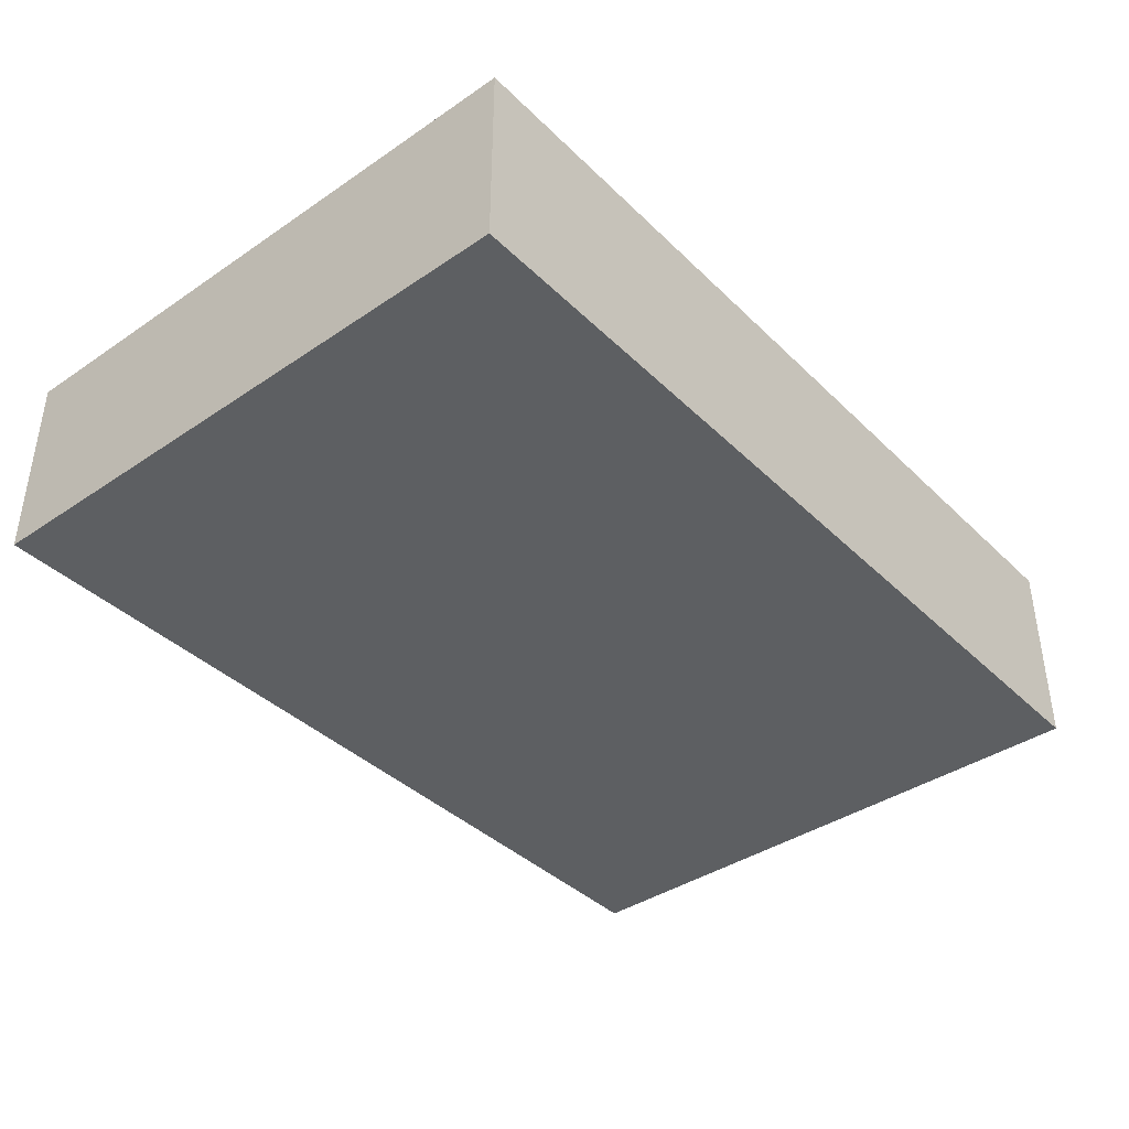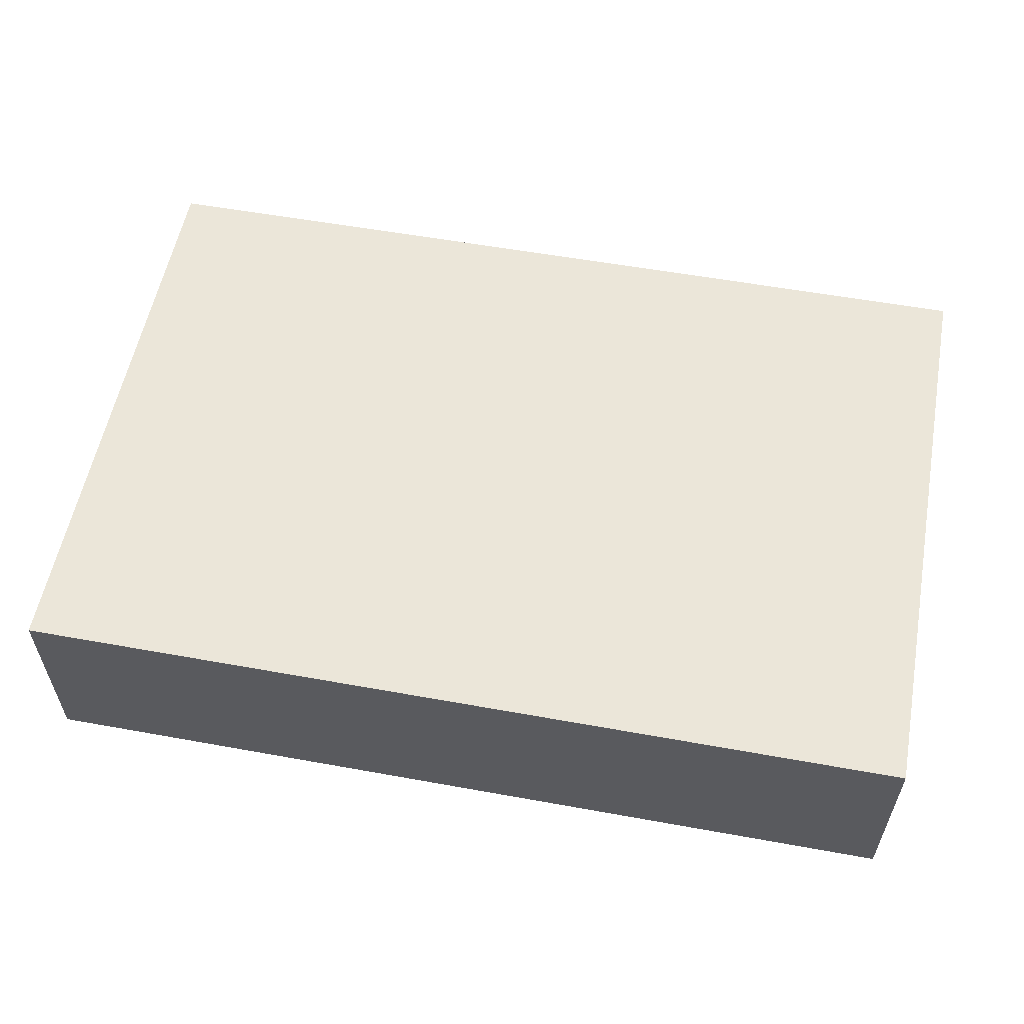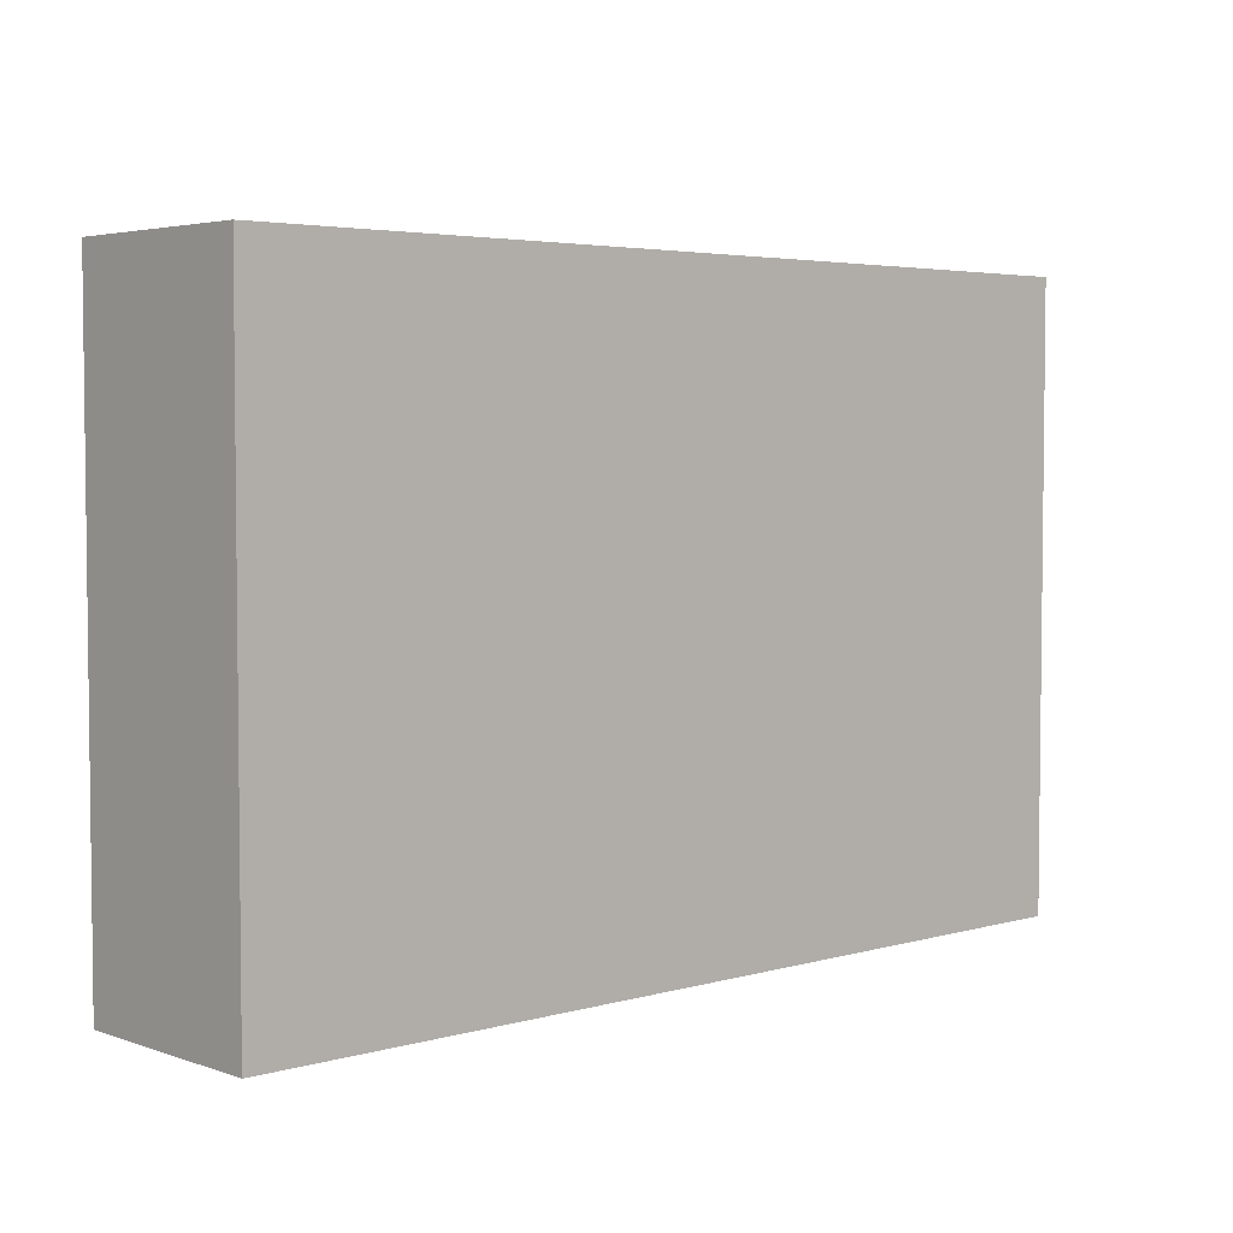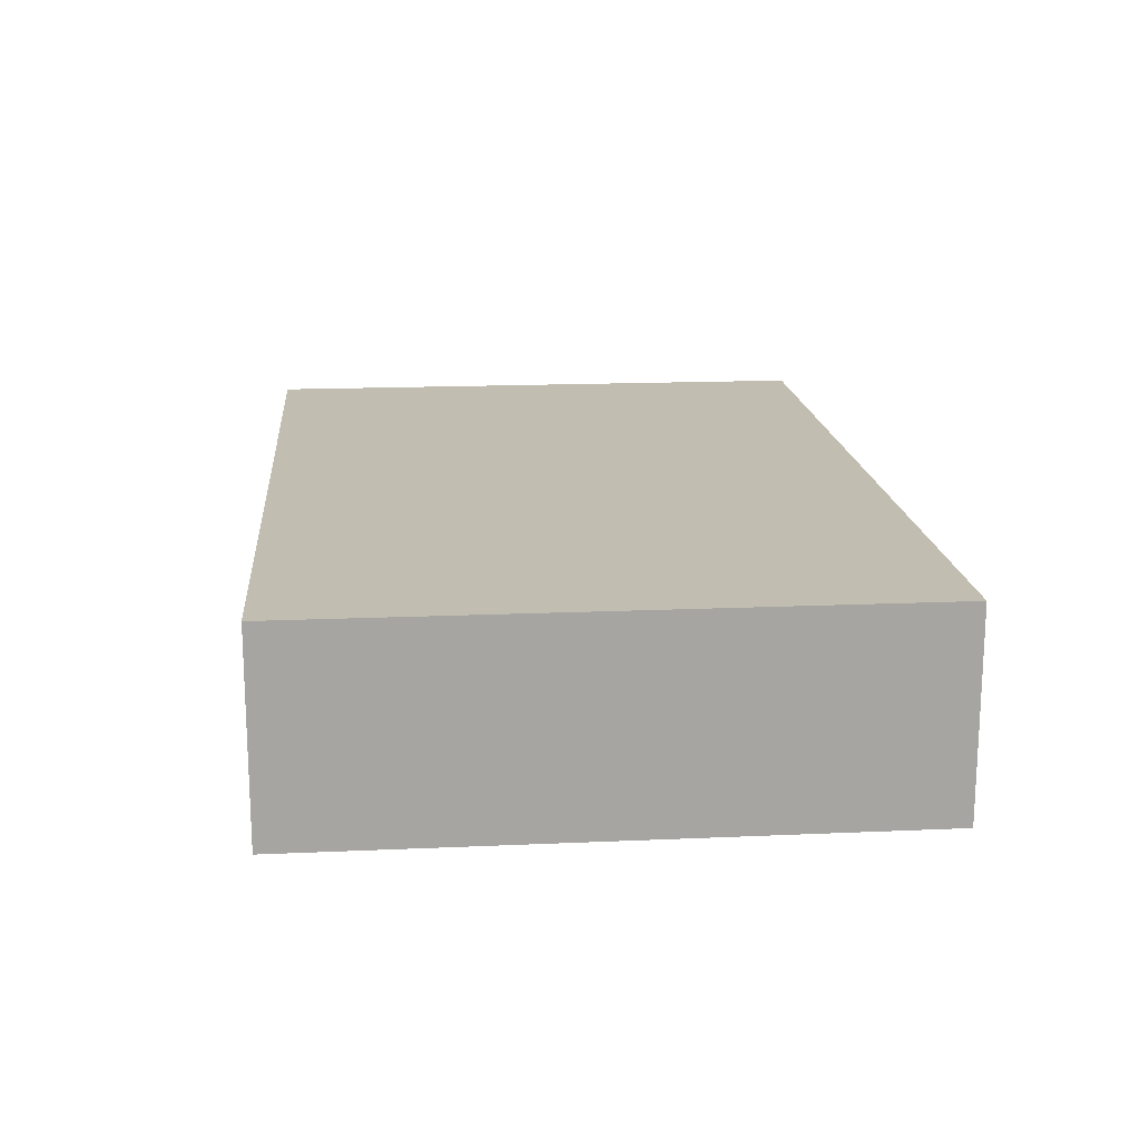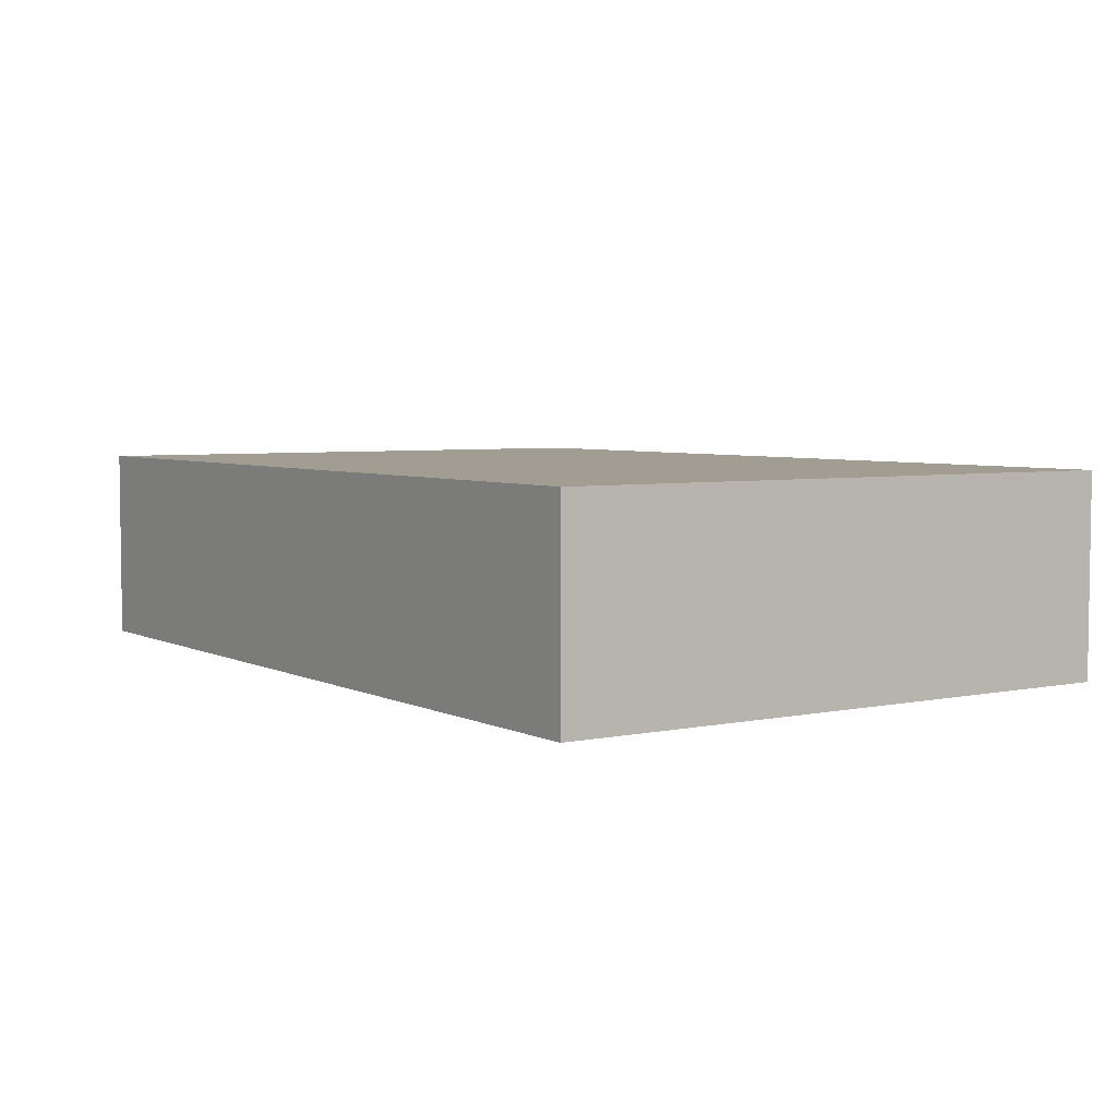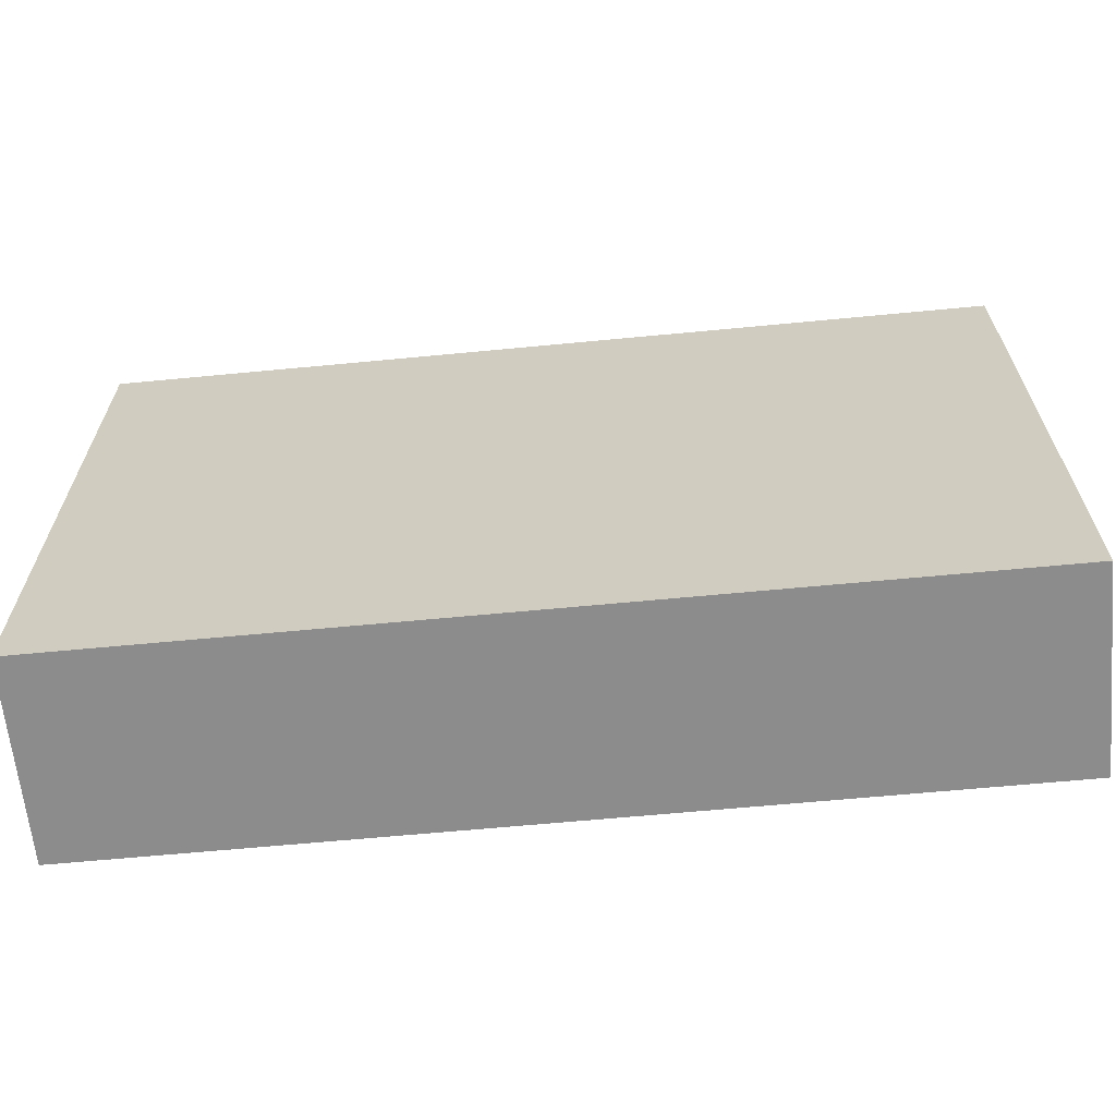
<metadata>
{"format":"obj","ext":"obj","renderer":"f3d","projection":"perspective","resolution":1024,"background":"white","views":[{"elev":-39.5,"azim":130.1,"up":"+Z"},{"elev":56.7,"azim":-169.3,"up":"+Z"},{"elev":4.0,"azim":-42.5,"up":"+Y"},{"elev":16.7,"azim":-95.1,"up":"+Z"},{"elev":4.7,"azim":56.1,"up":"+Z"},{"elev":-64.2,"azim":5.5,"up":"+Y"}]}
</metadata>
<code>
o Cube
v 4.499 3.001 -0.000738
v 4.499 -0.001207 -0.000738
v 4.499 3.001 1.001
v 4.499 -0.001207 1.001
v 0.001341 3.001 -0.000738
v 0.001341 -0.001207 -0.000738
v 0.001341 3.001 1.001
v 0.001341 -0.001207 1.001
f 5 3 1
f 3 8 4
f 7 6 8
f 2 8 6
f 1 4 2
f 5 2 6
f 5 7 3
f 3 7 8
f 7 5 6
f 2 4 8
f 1 3 4
f 5 1 2

</code>
